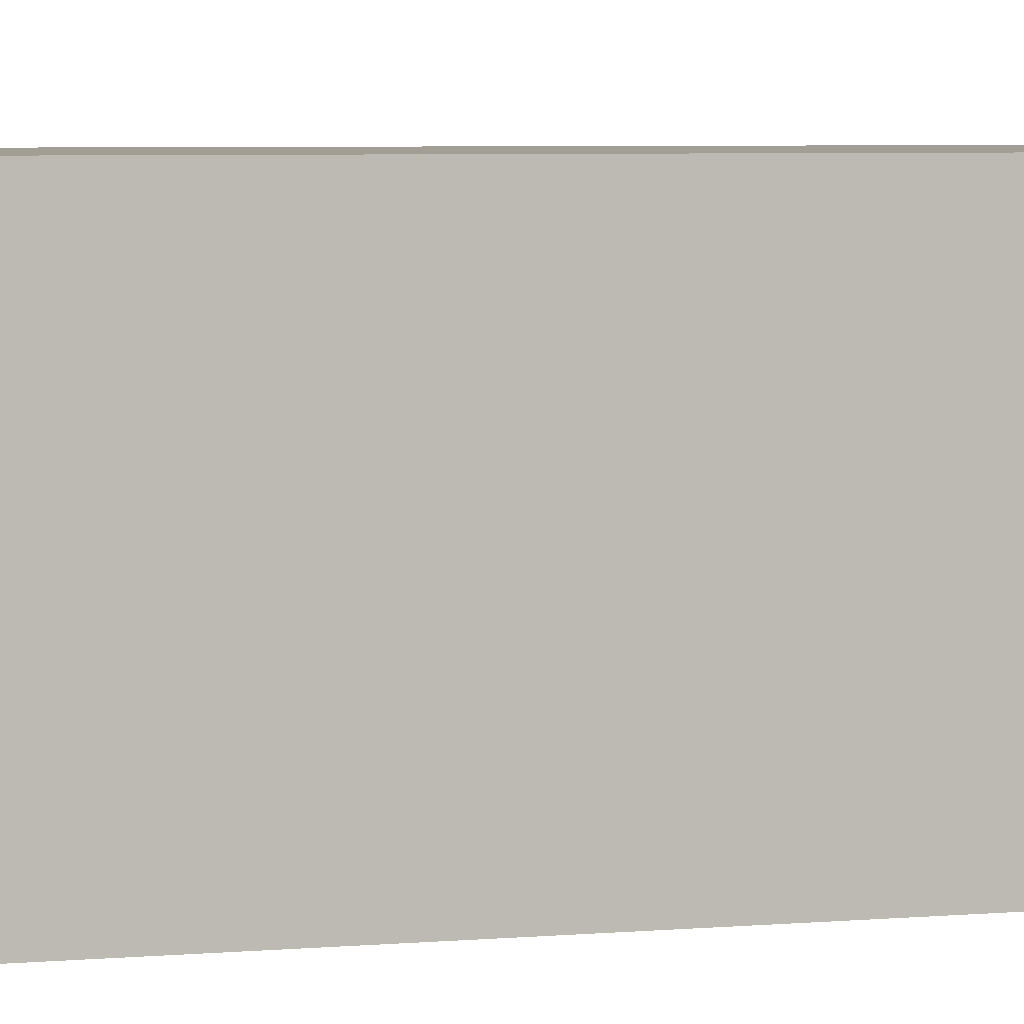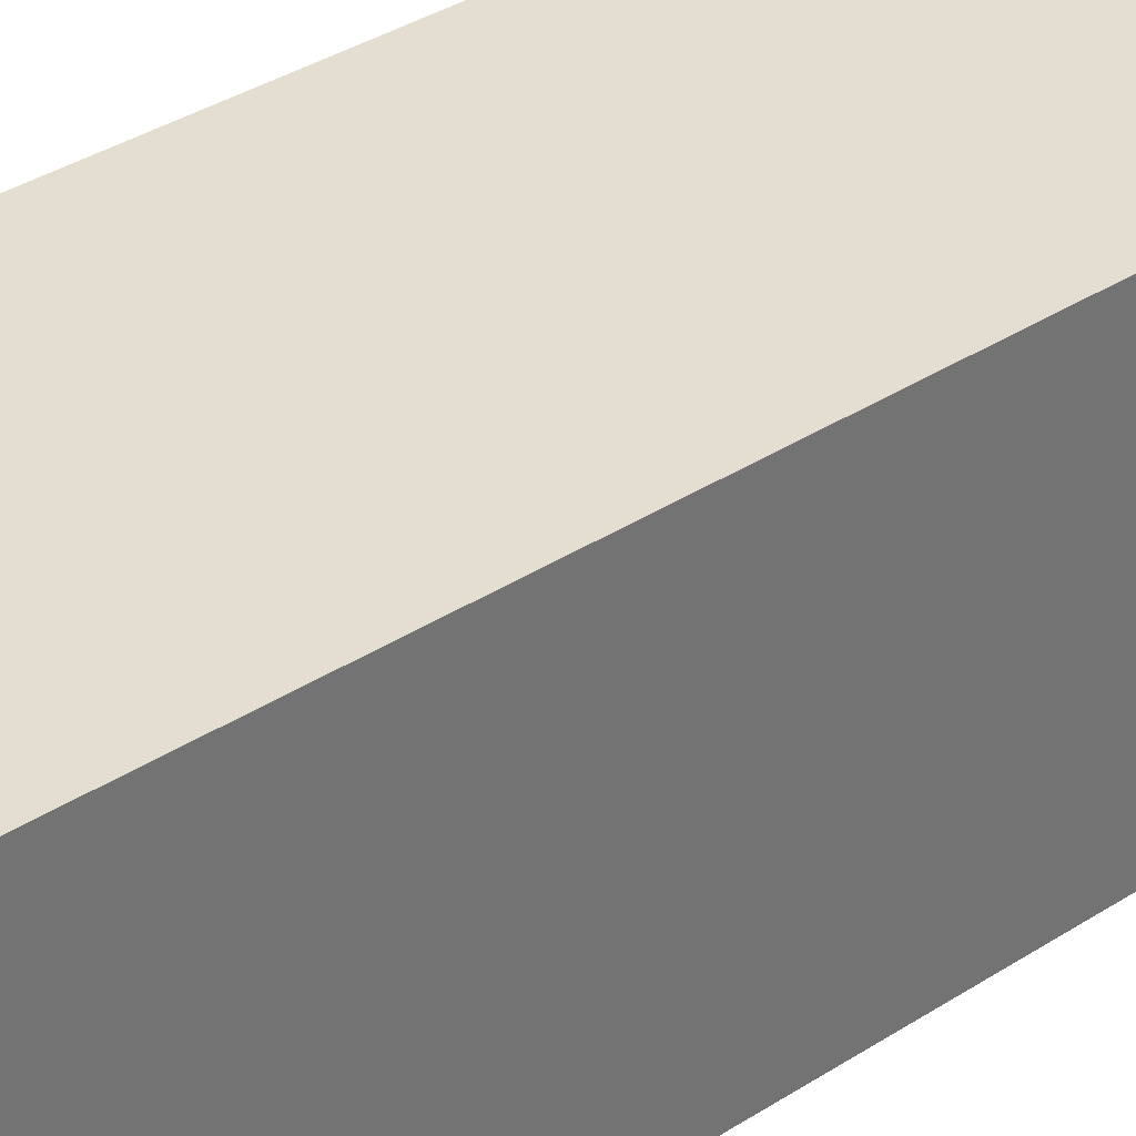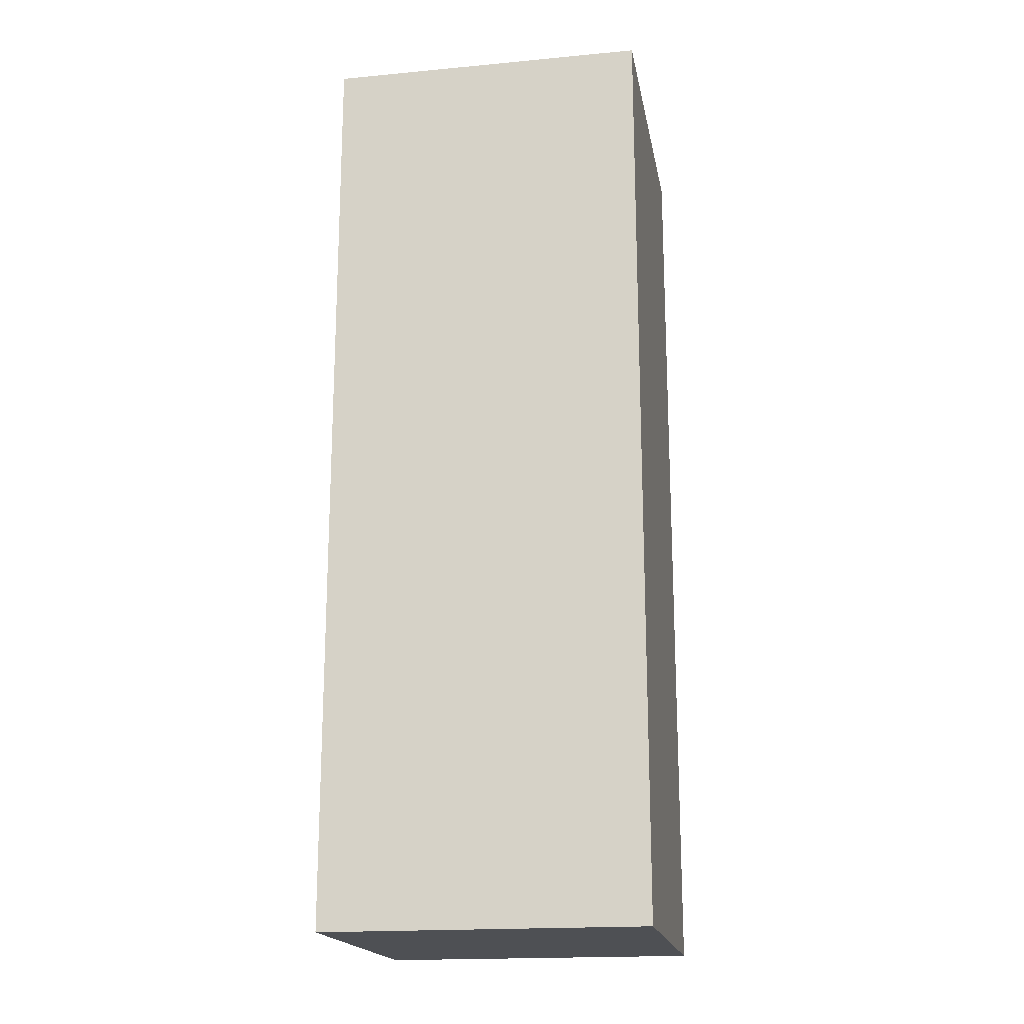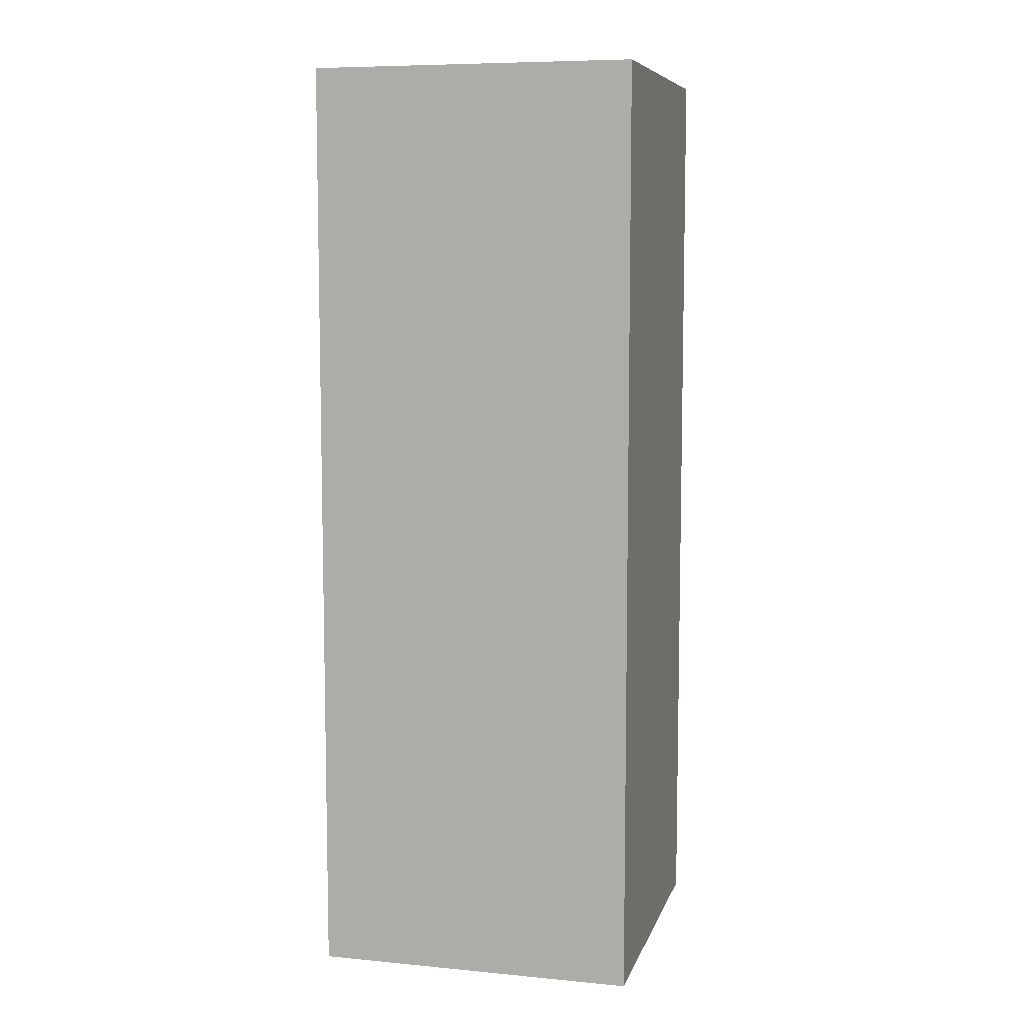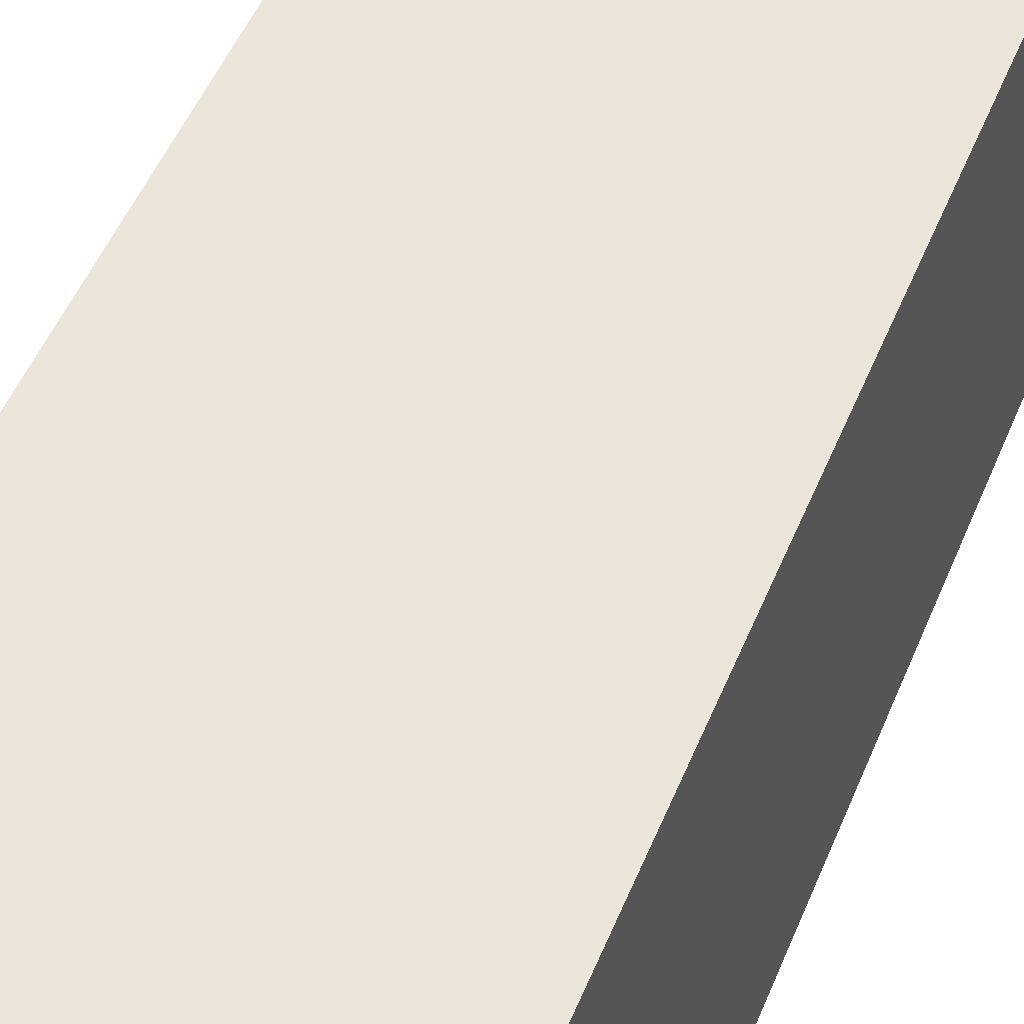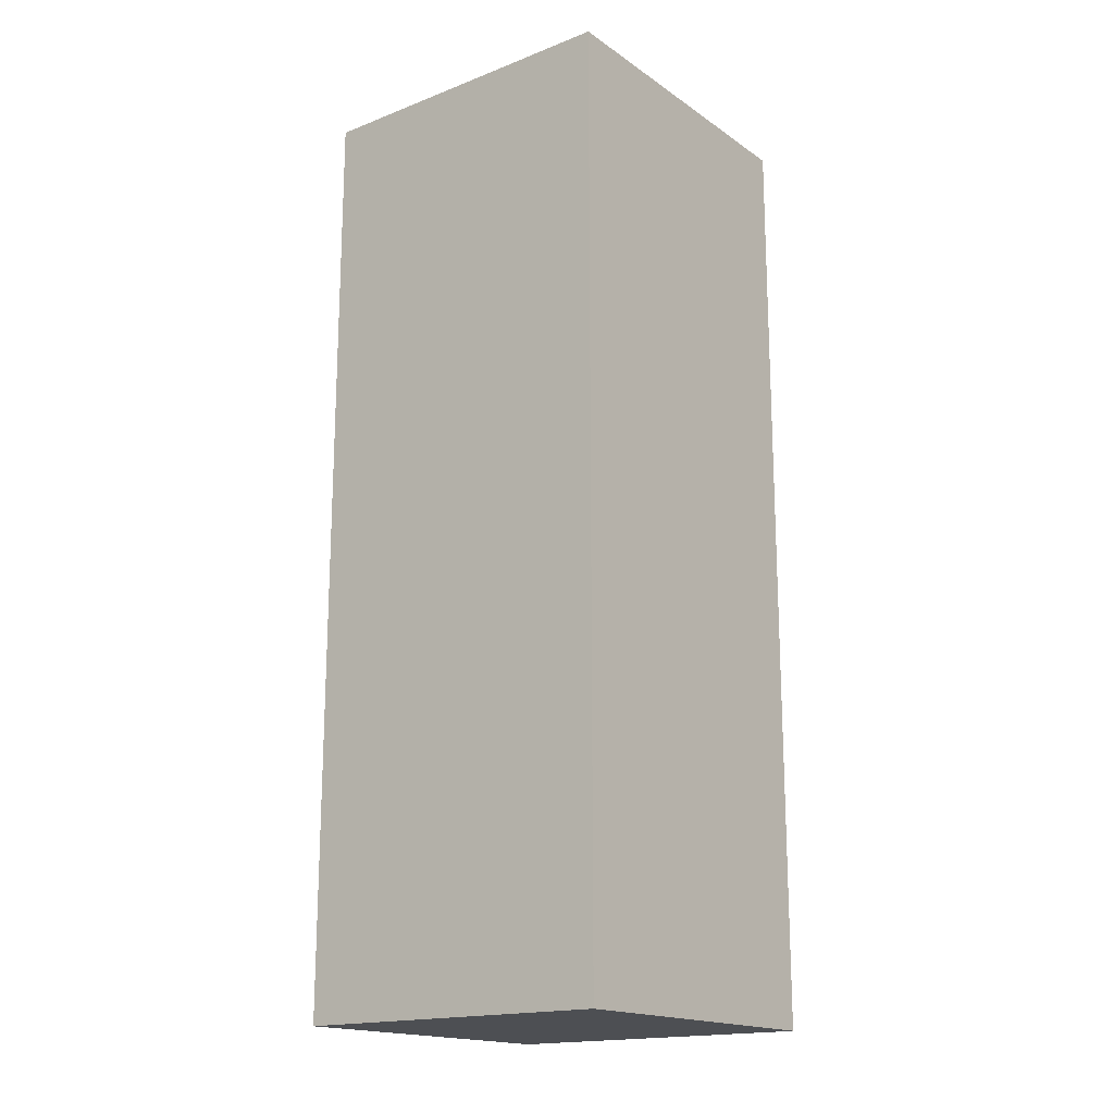
<metadata>
{"format":"obj","ext":"obj","renderer":"f3d","projection":"perspective","resolution":1024,"background":"white","views":[{"elev":5.2,"azim":74.6,"up":"+Z"},{"elev":36.5,"azim":50.1,"up":"+Z"},{"elev":-18.5,"azim":10.2,"up":"+Y"},{"elev":7.9,"azim":-75.3,"up":"+Y"},{"elev":47.9,"azim":21.1,"up":"+Z"},{"elev":-17.5,"azim":-52.7,"up":"+Y"}]}
</metadata>
<code>
v 0.7 1.6 0.45
v 0.6945 1.6 0.502
v 0.6784 1.6 0.5517
v 0.6523 1.6 0.5969
v 0.6173 1.6 0.6358
v 0.575 1.6 0.6665
v 0.5273 1.6 0.6878
v 0.4761 1.6 0.6986
v 0.4239 1.6 0.6986
v 0.3727 1.6 0.6878
v 0.325 1.6 0.6665
v 0.2827 1.6 0.6358
v 0.2477 1.6 0.5969
v 0.2216 1.6 0.5517
v 0.2055 1.6 0.502
v 0.2 1.6 0.45
v 0.2055 1.6 0.398
v 0.2216 1.6 0.3483
v 0.2477 1.6 0.3031
v 0.2827 1.6 0.2642
v 0.325 1.6 0.2335
v 0.3727 1.6 0.2122
v 0.4239 1.6 0.2014
v 0.4761 1.6 0.2014
v 0.5273 1.6 0.2122
v 0.575 1.6 0.2335
v 0.6173 1.6 0.2642
v 0.6523 1.6 0.3031
v 0.6784 1.6 0.3483
v 0.6945 1.6 0.398
v 0.7 2.6 0.45
v 0.6945 2.6 0.398
v 0.6784 2.6 0.3483
v 0.6523 2.6 0.3031
v 0.6173 2.6 0.2642
v 0.575 2.6 0.2335
v 0.5273 2.6 0.2122
v 0.4761 2.6 0.2014
v 0.4239 2.6 0.2014
v 0.3727 2.6 0.2122
v 0.325 2.6 0.2335
v 0.2827 2.6 0.2642
v 0.2477 2.6 0.3031
v 0.2216 2.6 0.3483
v 0.2055 2.6 0.398
v 0.2 2.6 0.45
v 0.2055 2.6 0.502
v 0.2216 2.6 0.5517
v 0.2477 2.6 0.5969
v 0.2827 2.6 0.6358
v 0.325 2.6 0.6665
v 0.3727 2.6 0.6878
v 0.4239 2.6 0.6986
v 0.4761 2.6 0.6986
v 0.5273 2.6 0.6878
v 0.575 2.6 0.6665
v 0.6173 2.6 0.6358
v 0.6523 2.6 0.5969
v 0.6784 2.6 0.5517
v 0.6945 2.6 0.502
v 0.7 1.6 0.45
v 0.7 2.6 0.45
v 0.7 1.6 0.45
v 0.6945 1.6 0.398
v 0.6784 1.6 0.3483
v 0.6523 1.6 0.3031
v 0.6173 1.6 0.2642
v 0.575 1.6 0.2335
v 0.5273 1.6 0.2122
v 0.4761 1.6 0.2014
v 0.4239 1.6 0.2014
v 0.3727 1.6 0.2122
v 0.325 1.6 0.2335
v 0.2827 1.6 0.2642
v 0.2477 1.6 0.3031
v 0.2216 1.6 0.3483
v 0.2055 1.6 0.398
v 0.2 1.6 0.45
v 0.2055 1.6 0.502
v 0.2216 1.6 0.5517
v 0.2477 1.6 0.5969
v 0.2827 1.6 0.6358
v 0.325 1.6 0.6665
v 0.3727 1.6 0.6878
v 0.4239 1.6 0.6986
v 0.4761 1.6 0.6986
v 0.5273 1.6 0.6878
v 0.575 1.6 0.6665
v 0.6173 1.6 0.6358
v 0.6523 1.6 0.5969
v 0.6784 1.6 0.5517
v 0.6945 1.6 0.502
v 0 0 0
v 0 0 0.9
v 0 2.6 0.9
v 0 2.6 0
v 0.9 0 0
v 0 0 0
v 0 2.6 0
v 0.9 2.6 0
v 0.9 0 0.9
v 0.9 0 0
v 0.9 2.6 0
v 0.9 2.6 0.9
v 0 0 0.9
v 0.9 0 0.9
v 0.9 2.6 0.9
v 0 2.6 0.9
v 0.7 2.6 0.45
v 0.6945 2.6 0.502
v 0.6784 2.6 0.5517
v 0.6523 2.6 0.5969
v 0.6173 2.6 0.6358
v 0.575 2.6 0.6665
v 0.5273 2.6 0.6878
v 0.4761 2.6 0.6986
v 0.4239 2.6 0.6986
v 0.3727 2.6 0.6878
v 0.325 2.6 0.6665
v 0.2827 2.6 0.6358
v 0.2477 2.6 0.5969
v 0.2216 2.6 0.5517
v 0.2055 2.6 0.502
v 0.2 2.6 0.45
v 0.2055 2.6 0.398
v 0.2216 2.6 0.3483
v 0.2477 2.6 0.3031
v 0.2827 2.6 0.2642
v 0.325 2.6 0.2335
v 0.3727 2.6 0.2122
v 0.4239 2.6 0.2014
v 0.4761 2.6 0.2014
v 0.5273 2.6 0.2122
v 0.575 2.6 0.2335
v 0.6173 2.6 0.2642
v 0.6523 2.6 0.3031
v 0.6784 2.6 0.3483
v 0.6945 2.6 0.398
v 0 2.6 0.9
v 0.9 2.6 0.9
v 0.9 2.6 0
v 0 2.6 0
v 0.9 0 0.9
v 0 0 0.9
v 0 0 0
v 0.9 0 0
g c8d09478-e2c8-11ea-a30e-54bf646e7e1f
f 2 60 1
f 1 60 62
f 61 31 30
f 30 31 32
f 30 32 29
f 29 32 33
f 29 33 28
f 28 33 34
f 28 34 27
f 27 34 35
f 27 35 26
f 26 35 36
f 26 36 25
f 25 36 37
f 25 37 24
f 24 37 38
f 24 38 23
f 23 38 39
f 23 39 22
f 22 39 40
f 22 40 21
f 21 40 41
f 21 41 20
f 20 41 42
f 20 42 19
f 19 42 43
f 19 43 18
f 18 43 44
f 18 44 17
f 17 44 45
f 17 45 16
f 16 45 46
f 16 46 15
f 15 46 47
f 15 47 14
f 14 47 48
f 14 48 13
f 13 48 49
f 13 49 12
f 12 49 50
f 12 50 11
f 11 50 51
f 11 51 10
f 10 51 52
f 10 52 9
f 9 52 53
f 9 53 8
f 8 53 54
f 8 54 7
f 7 54 55
f 7 55 6
f 6 55 56
f 6 56 5
f 5 56 57
f 5 57 4
f 4 57 58
f 4 58 3
f 3 58 59
f 3 59 2
f 2 59 60
g c8d17ed8-e2c8-11ea-90b4-54bf646e7e1f
f 64 77 63
f 63 77 78
f 63 78 92
f 92 78 79
f 92 79 91
f 91 79 80
f 91 80 90
f 90 80 81
f 90 81 89
f 89 81 82
f 89 82 88
f 88 82 83
f 88 83 87
f 87 83 84
f 87 84 86
f 86 84 85
f 77 64 76
f 76 64 65
f 76 65 75
f 75 65 66
f 75 66 74
f 74 66 67
f 74 67 73
f 73 67 68
f 73 68 72
f 72 68 69
f 72 69 71
f 71 69 70
g c881141e-e2c8-11ea-b150-54bf646e7e1f
f 93 94 96
f 96 94 95
g c881d776-e2c8-11ea-95d4-54bf646e7e1f
f 97 98 100
f 100 98 99
g c88273b6-e2c8-11ea-9e6a-54bf646e7e1f
f 101 102 104
f 104 102 103
g c882e8e6-e2c8-11ea-b15f-54bf646e7e1f
f 105 106 108
f 108 106 107
g c8838524-e2c8-11ea-8ef2-54bf646e7e1f
f 110 140 109
f 109 140 141
f 109 141 138
f 138 141 137
f 137 141 136
f 136 141 135
f 135 141 134
f 134 141 133
f 133 141 132
f 132 141 142
f 132 142 131
f 131 142 130
f 130 142 129
f 129 142 128
f 128 142 127
f 127 142 126
f 126 142 125
f 125 142 124
f 124 142 139
f 124 139 123
f 123 139 122
f 122 139 121
f 121 139 120
f 120 139 119
f 119 139 118
f 118 139 117
f 117 139 116
f 116 139 140
f 116 140 115
f 115 140 114
f 114 140 113
f 113 140 112
f 112 140 111
f 111 140 110
g c8842168-e2c8-11ea-b00a-54bf646e7e1f
f 143 144 146
f 146 144 145

</code>
